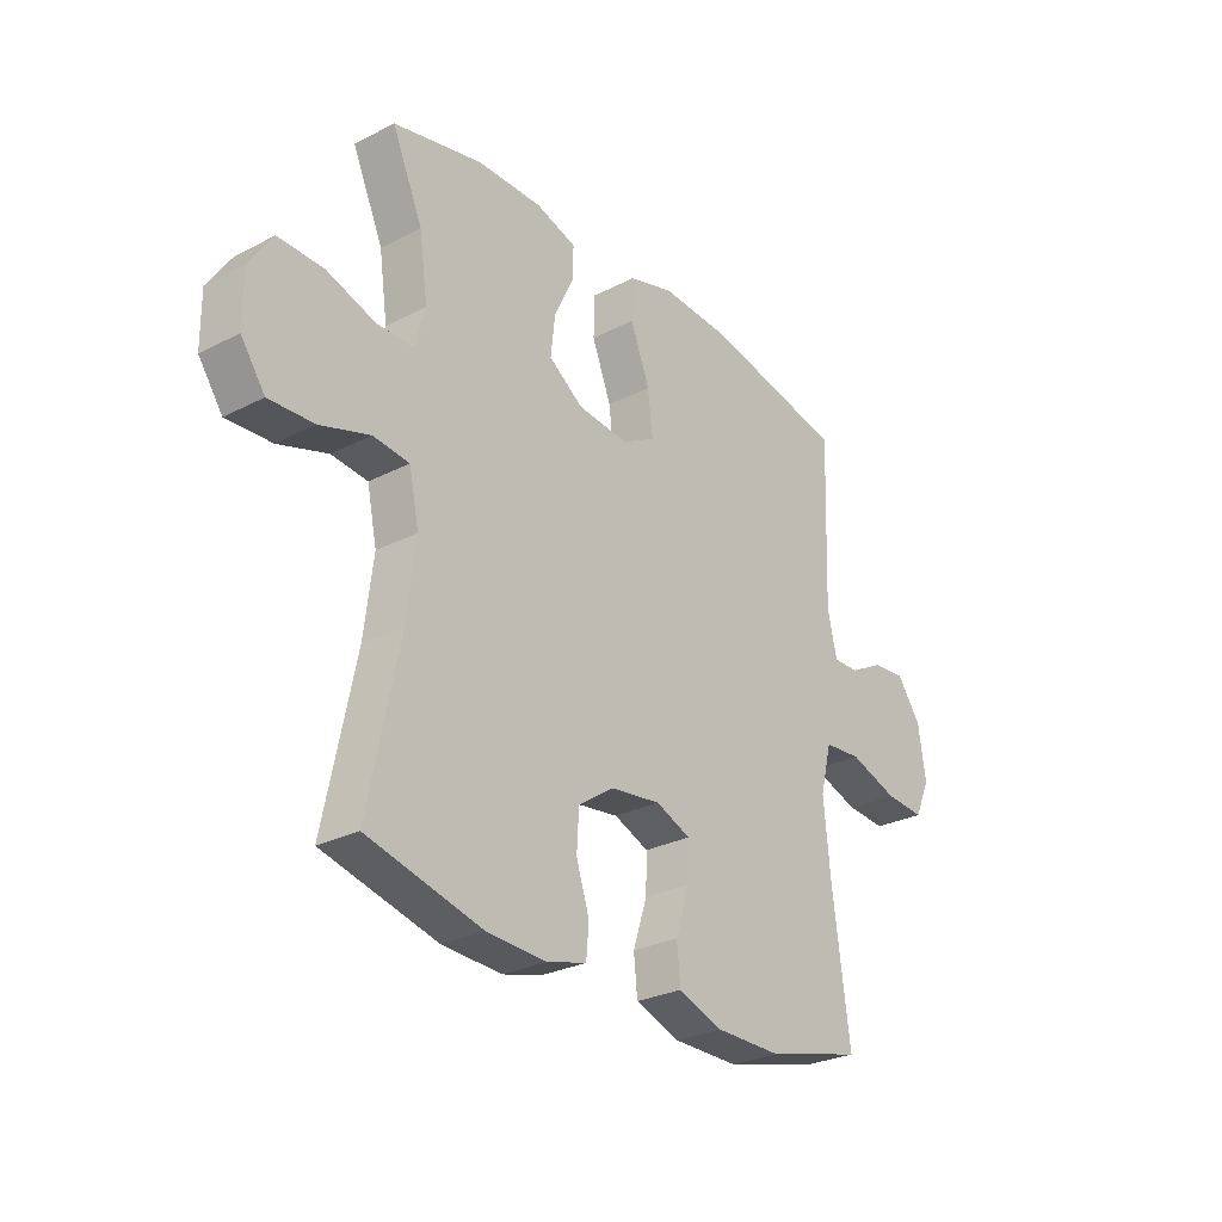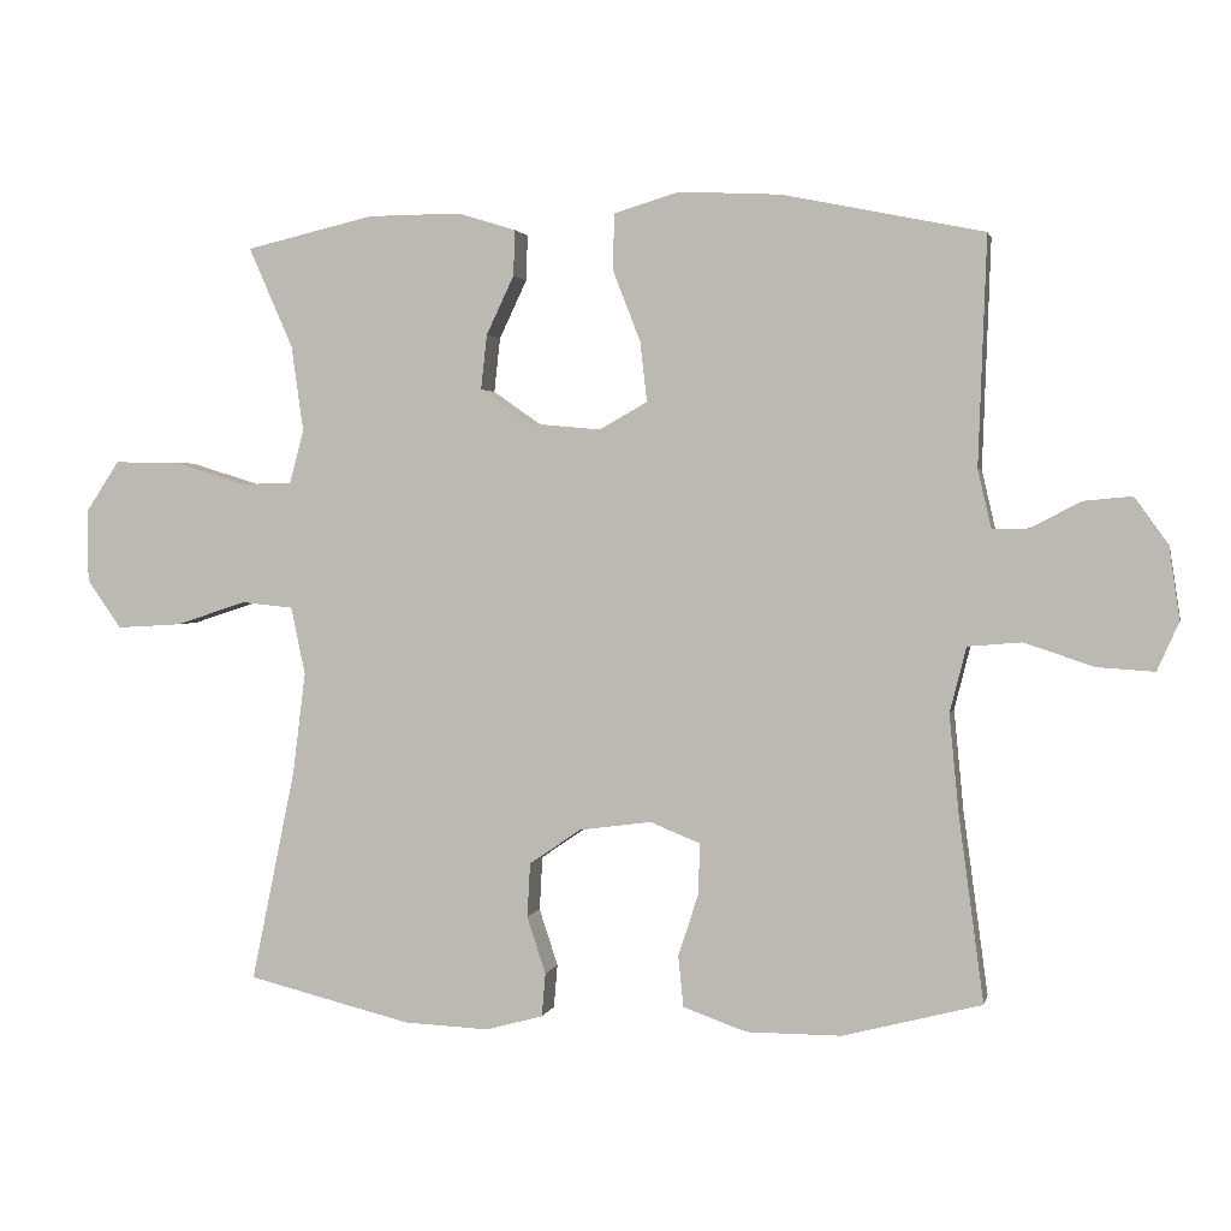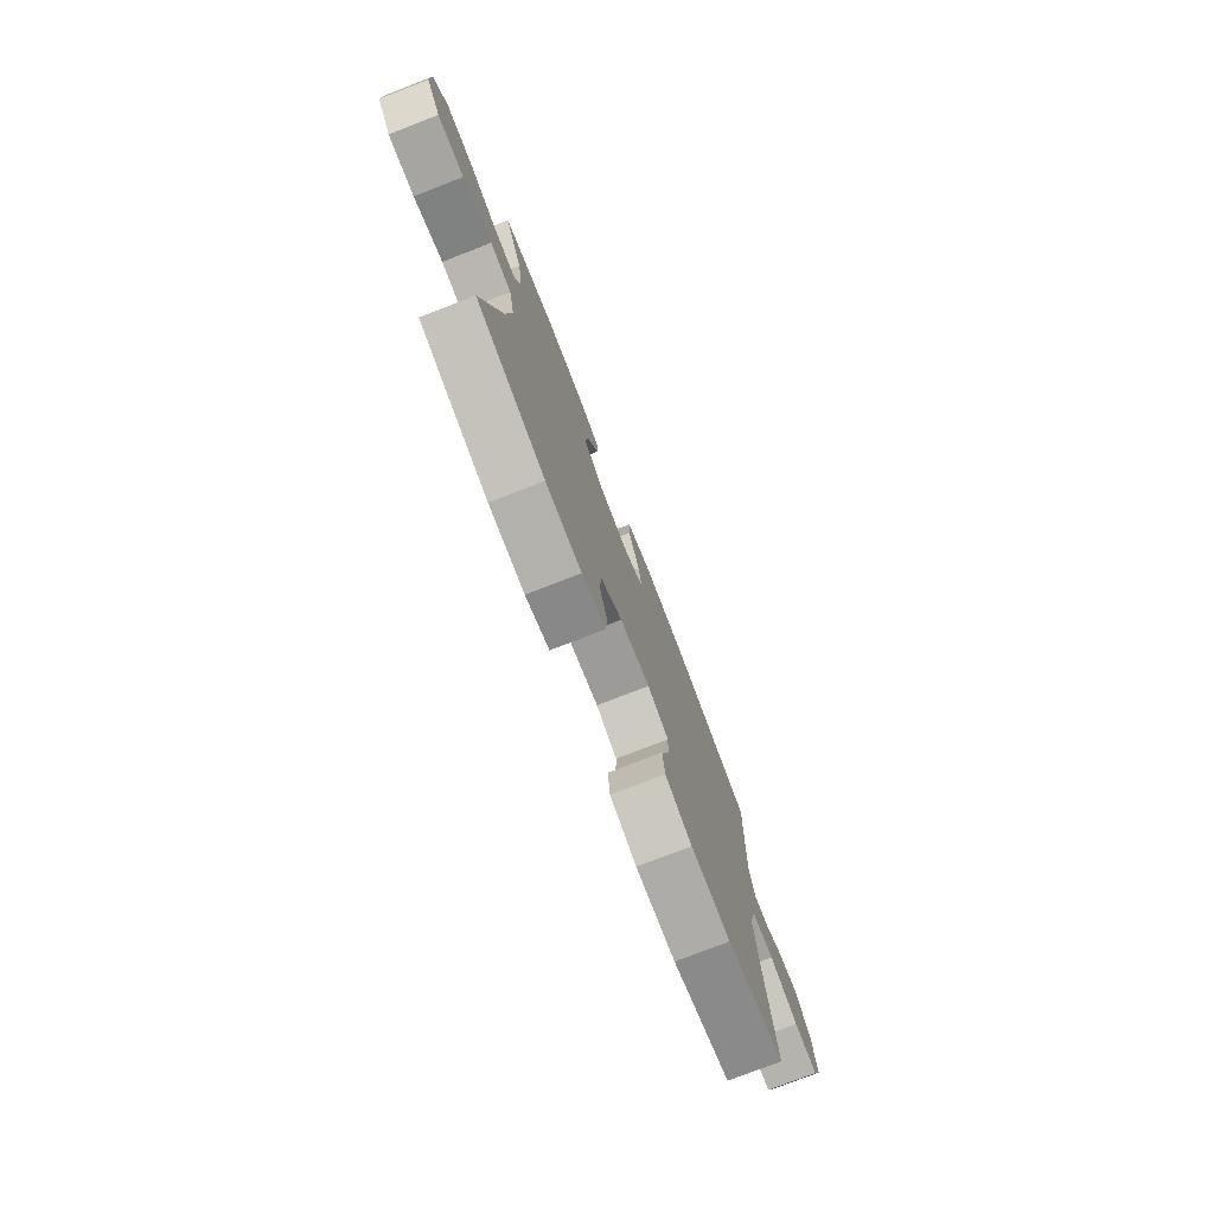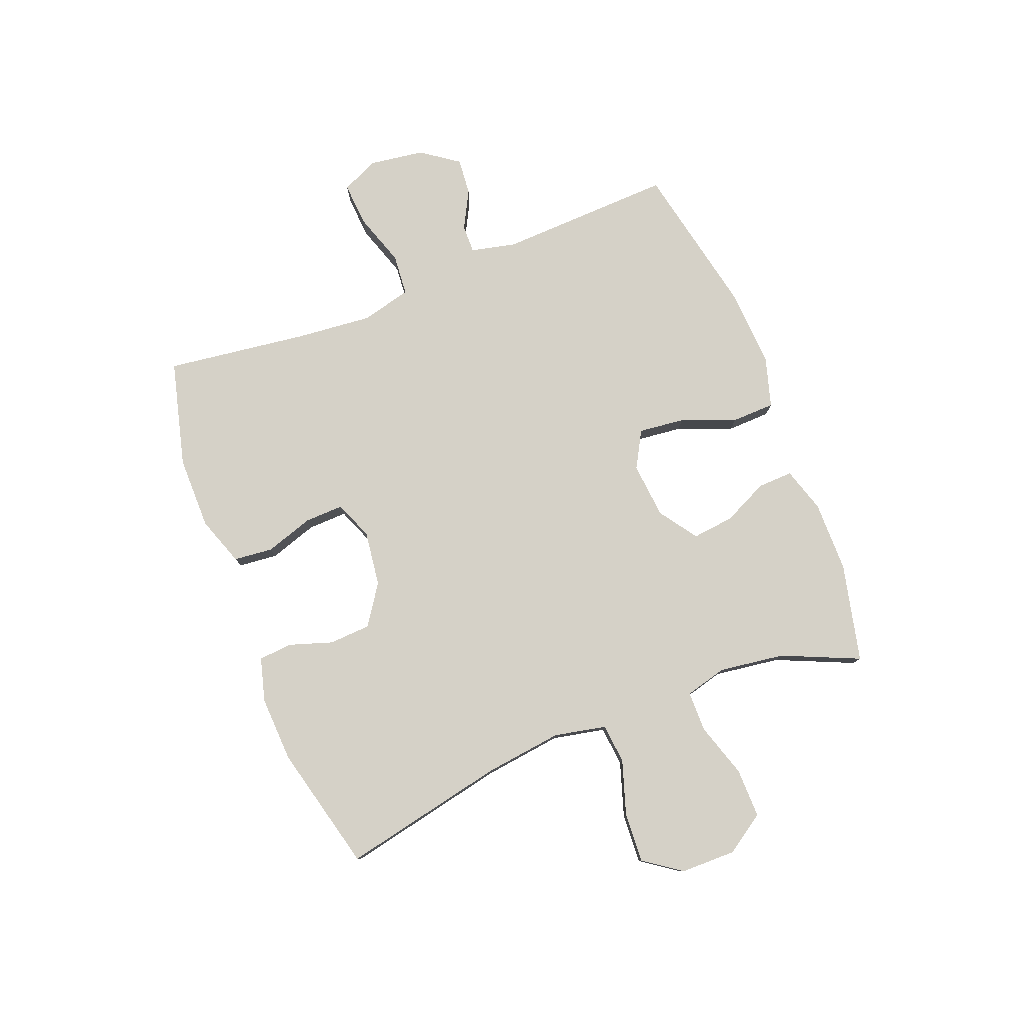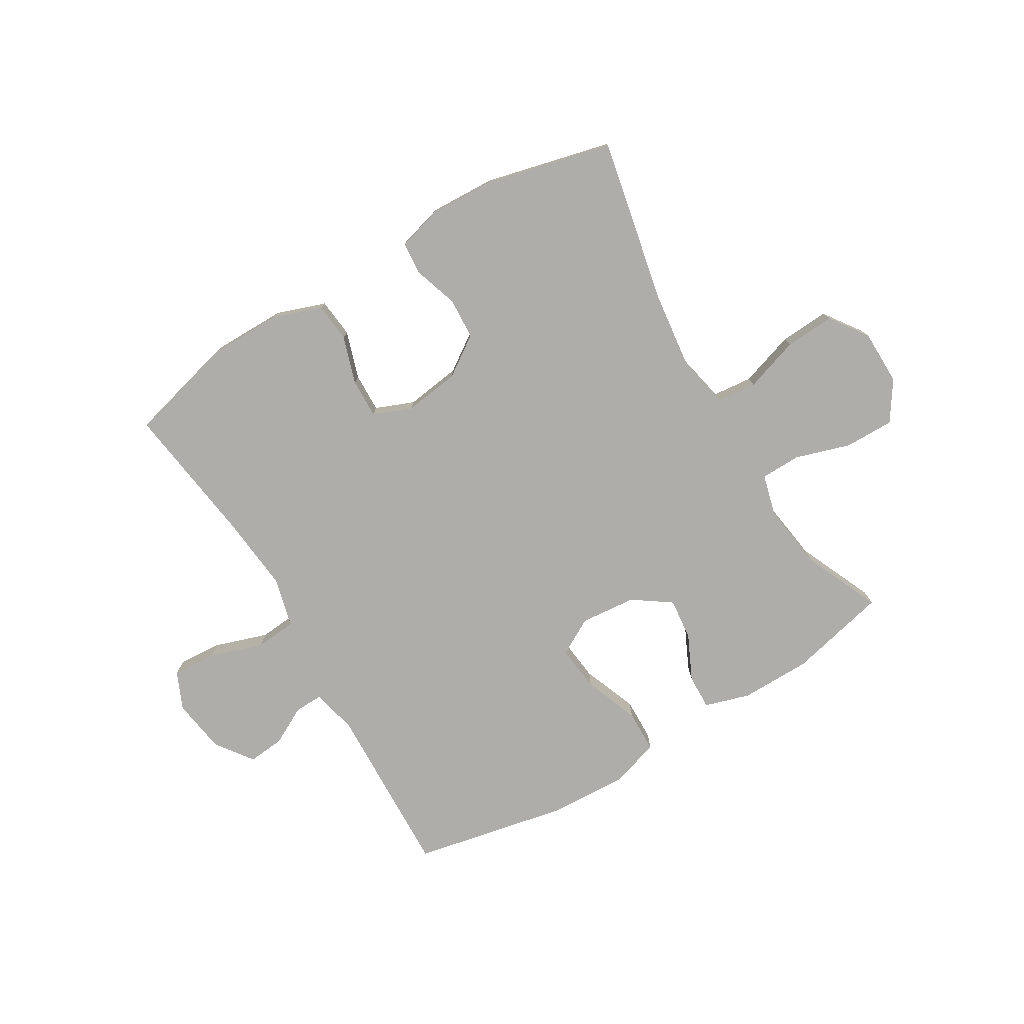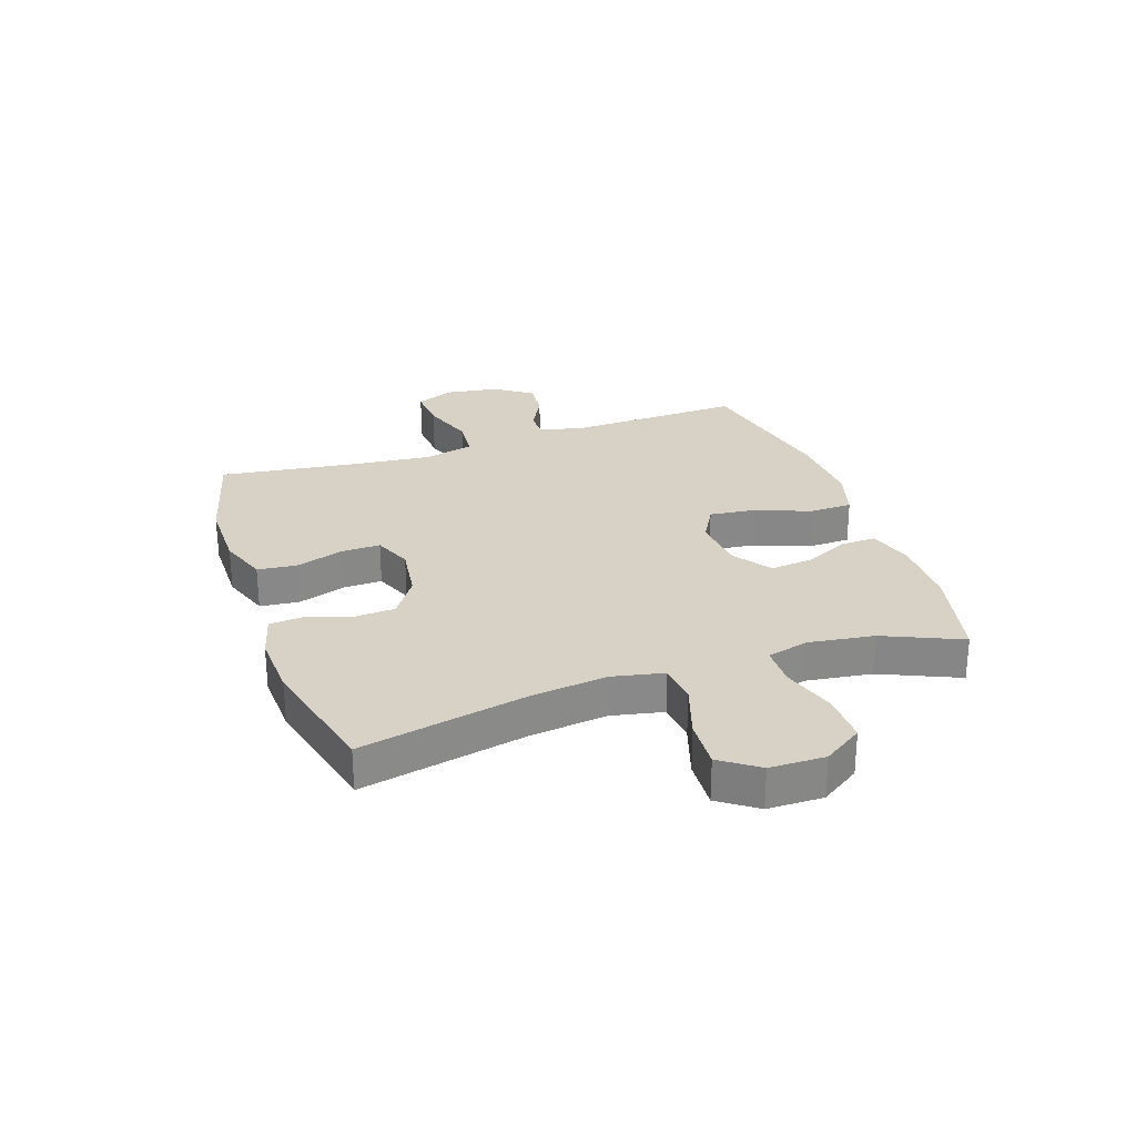
<metadata>
{"format":"obj","ext":"obj","renderer":"f3d","projection":"perspective","resolution":1024,"background":"white","views":[{"elev":-27.9,"azim":-51.9,"up":"+Z"},{"elev":2.0,"azim":12.2,"up":"+Z"},{"elev":-76.8,"azim":-68.8,"up":"+Z"},{"elev":78.9,"azim":-111.5,"up":"+Y"},{"elev":-77.2,"azim":-149.1,"up":"+Y"},{"elev":27.3,"azim":-108.9,"up":"+Y"}]}
</metadata>
<code>
v 0.5 0.07 -0.5
v 0.315 0.07 -0.548
v 0.188 0.07 -0.548
v 0.103 0.07 -0.518
v 0.096 0.07 -0.45
v 0.123 0.07 -0.367
v 0.125 0.07 -0.299
v 0.058 0.07 -0.272
v -0.038 0.07 -0.285
v -0.107 0.07 -0.332
v -0.111 0.07 -0.404
v -0.086 0.07 -0.48
v -0.091 0.07 -0.538
v -0.167 0.07 -0.559
v -0.281 0.07 -0.554
v -0.5 0.07 -0.5
v -0.441 0.07 -0.216
v -0.424 0.07 -0.08
v -0.443 0.07 0.01
v -0.512 0.07 0.017
v -0.607 0.07 -0.014
v -0.693 0.07 -0.019
v -0.739 0.07 0.046
v -0.74 0.07 0.142
v -0.695 0.07 0.21
v -0.609 0.07 0.209
v -0.514 0.07 0.179
v -0.444 0.07 0.18
v -0.425 0.07 0.252
v -0.441 0.07 0.366
v -0.5 0.07 0.5
v -0.329 0.07 0.54
v -0.205 0.07 0.541
v -0.127 0.07 0.517
v -0.129 0.07 0.456
v -0.166 0.07 0.378
v -0.174 0.07 0.305
v -0.108 0.07 0.259
v -0.011 0.07 0.25
v 0.053 0.07 0.286
v 0.044 0.07 0.366
v 0.007 0.07 0.461
v 0.009 0.07 0.536
v 0.096 0.07 0.562
v 0.232 0.07 0.555
v 0.5 0.07 0.5
v 0.489 0.07 0.196
v 0.507 0.07 0.118
v 0.556 0.07 0.119
v 0.622 0.07 0.154
v 0.686 0.07 0.16
v 0.732 0.07 0.096
v 0.746 0.07 0.001
v 0.717 0.07 -0.064
v 0.641 0.07 -0.059
v 0.548 0.07 -0.028
v 0.476 0.07 -0.034
v 0.454 0.07 -0.121
v 0.467 0.07 -0.255
v 0.5 0 -0.5
v 0.315 0 -0.548
v 0.188 0 -0.548
v 0.103 0 -0.518
v 0.096 0 -0.45
v 0.123 0 -0.367
v 0.125 0 -0.299
v 0.058 0 -0.272
v -0.038 0 -0.285
v -0.107 0 -0.332
v -0.111 0 -0.404
v -0.086 0 -0.48
v -0.091 0 -0.538
v -0.167 0 -0.559
v -0.281 0 -0.554
v -0.5 0 -0.5
v -0.441 0 -0.216
v -0.424 0 -0.08
v -0.443 0 0.01
v -0.512 0 0.017
v -0.607 0 -0.014
v -0.693 0 -0.019
v -0.739 0 0.046
v -0.74 0 0.142
v -0.695 0 0.21
v -0.609 0 0.209
v -0.514 0 0.179
v -0.444 0 0.18
v -0.425 0 0.252
v -0.441 0 0.366
v -0.5 0 0.5
v -0.329 0 0.54
v -0.205 0 0.541
v -0.127 0 0.517
v -0.129 0 0.456
v -0.166 0 0.378
v -0.174 0 0.305
v -0.108 0 0.259
v -0.011 0 0.25
v 0.053 0 0.286
v 0.044 0 0.366
v 0.007 0 0.461
v 0.009 0 0.536
v 0.096 0 0.562
v 0.232 0 0.555
v 0.5 0 0.5
v 0.489 0 0.196
v 0.507 0 0.118
v 0.556 0 0.119
v 0.622 0 0.154
v 0.686 0 0.16
v 0.732 0 0.096
v 0.746 0 0.001
v 0.717 0 -0.064
v 0.641 0 -0.059
v 0.548 0 -0.028
v 0.476 0 -0.034
v 0.454 0 -0.121
v 0.467 0 -0.255
f 54 55 56
f 53 54 56
f 52 53 56
f 51 52 56
f 50 51 56
f 49 50 56
f 48 49 56 57
f 47 48 57 58
f 46 47 58
f 45 46 58
f 44 45 58
f 43 44 58
f 42 43 58
f 41 42 58
f 34 35 36
f 33 34 36
f 32 33 36
f 31 32 36
f 30 31 36
f 29 30 36 37
f 28 29 37 38
f 25 26 27
f 24 25 27
f 23 24 27
f 22 23 27
f 21 22 27
f 20 21 27
f 19 20 27 28
f 28 38 39
f 19 28 39
f 18 19 39
f 15 16 17
f 14 15 17
f 13 14 17
f 12 13 17
f 11 12 17
f 10 11 17 18
f 4 5 6
f 3 4 6
f 2 3 6
f 1 2 6
f 59 1 6
f 59 6 7
f 58 59 7
f 41 58 7
f 40 41 7
f 18 39 40
f 10 18 40
f 9 10 40
f 8 9 40
f 7 8 40
f 115 114 113
f 115 113 112
f 115 112 111
f 115 111 110
f 115 110 109
f 115 109 108
f 116 115 108 107
f 117 116 107 106
f 117 106 105
f 117 105 104
f 117 104 103
f 117 103 102
f 117 102 101
f 117 101 100
f 95 94 93
f 95 93 92
f 95 92 91
f 95 91 90
f 95 90 89
f 96 95 89 88
f 97 96 88 87
f 86 85 84
f 86 84 83
f 86 83 82
f 86 82 81
f 86 81 80
f 86 80 79
f 87 86 79 78
f 98 97 87
f 98 87 78
f 98 78 77
f 76 75 74
f 76 74 73
f 76 73 72
f 76 72 71
f 76 71 70
f 77 76 70 69
f 65 64 63
f 65 63 62
f 65 62 61
f 65 61 60
f 65 60 118
f 66 65 118
f 66 118 117
f 66 117 100
f 66 100 99
f 99 98 77
f 99 77 69
f 99 69 68
f 99 68 67
f 99 67 66
f 1 60 61 2
f 2 61 62 3
f 3 62 63 4
f 4 63 64 5
f 5 64 65 6
f 6 65 66 7
f 7 66 67 8
f 8 67 68 9
f 9 68 69 10
f 10 69 70 11
f 11 70 71 12
f 12 71 72 13
f 13 72 73 14
f 14 73 74 15
f 15 74 75 16
f 16 75 76 17
f 17 76 77 18
f 18 77 78 19
f 19 78 79 20
f 20 79 80 21
f 21 80 81 22
f 22 81 82 23
f 23 82 83 24
f 24 83 84 25
f 25 84 85 26
f 26 85 86 27
f 27 86 87 28
f 28 87 88 29
f 29 88 89 30
f 30 89 90 31
f 31 90 91 32
f 32 91 92 33
f 33 92 93 34
f 34 93 94 35
f 35 94 95 36
f 36 95 96 37
f 37 96 97 38
f 38 97 98 39
f 39 98 99 40
f 40 99 100 41
f 41 100 101 42
f 42 101 102 43
f 43 102 103 44
f 44 103 104 45
f 45 104 105 46
f 46 105 106 47
f 47 106 107 48
f 48 107 108 49
f 49 108 109 50
f 50 109 110 51
f 51 110 111 52
f 52 111 112 53
f 53 112 113 54
f 54 113 114 55
f 55 114 115 56
f 56 115 116 57
f 57 116 117 58
f 58 117 118 59
f 59 118 60 1

</code>
